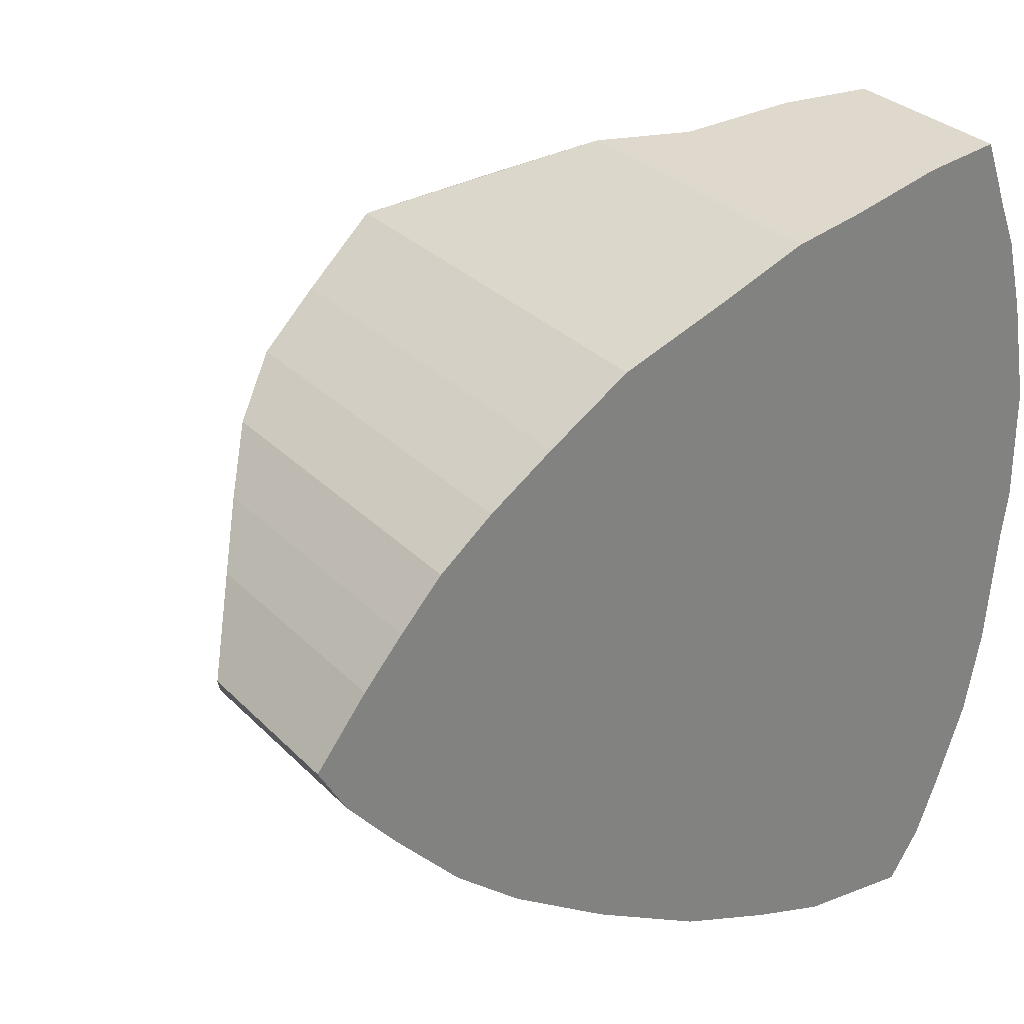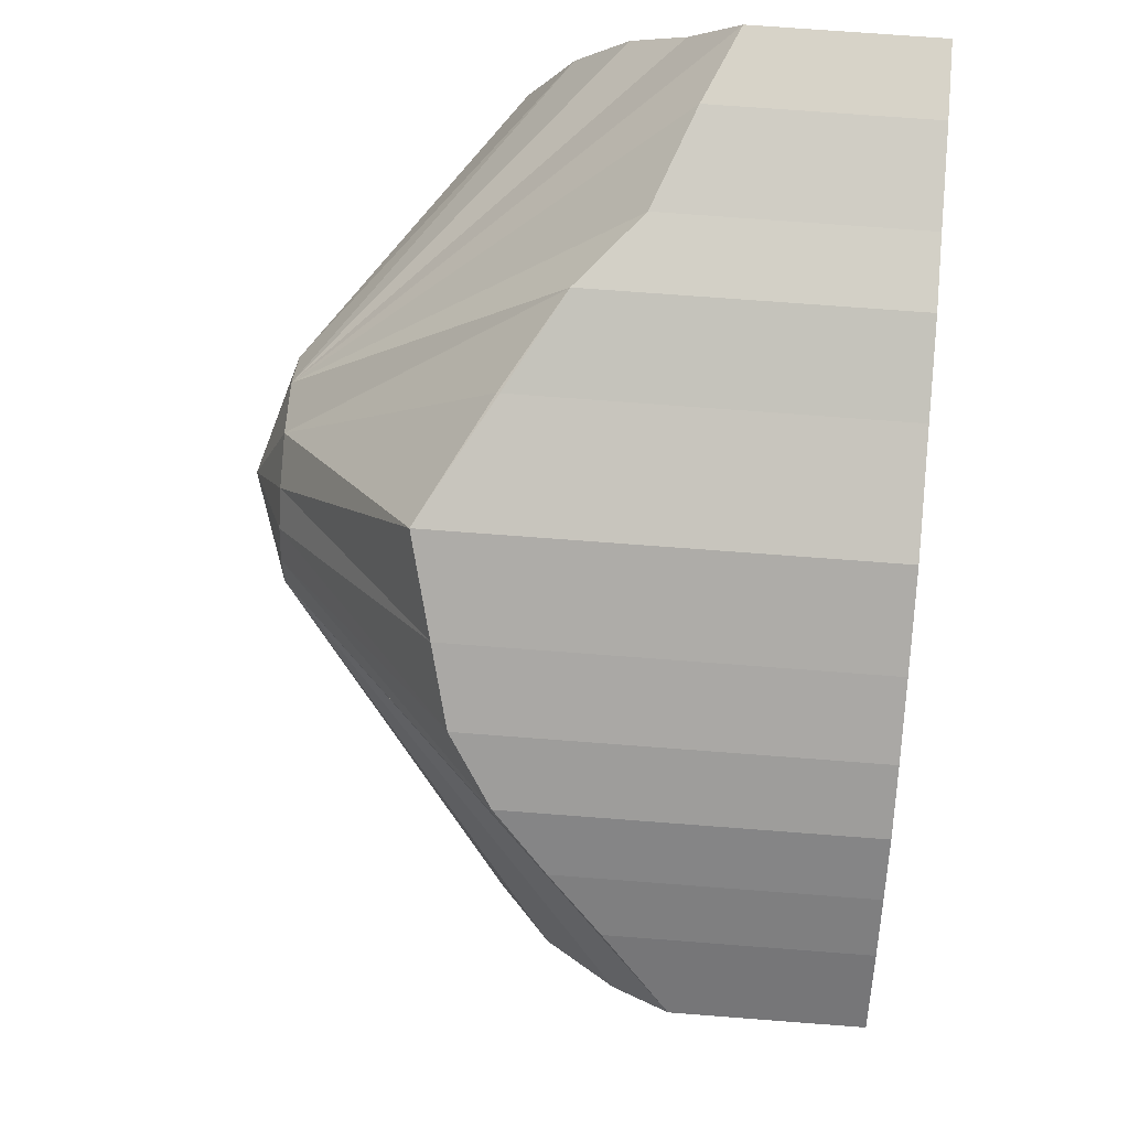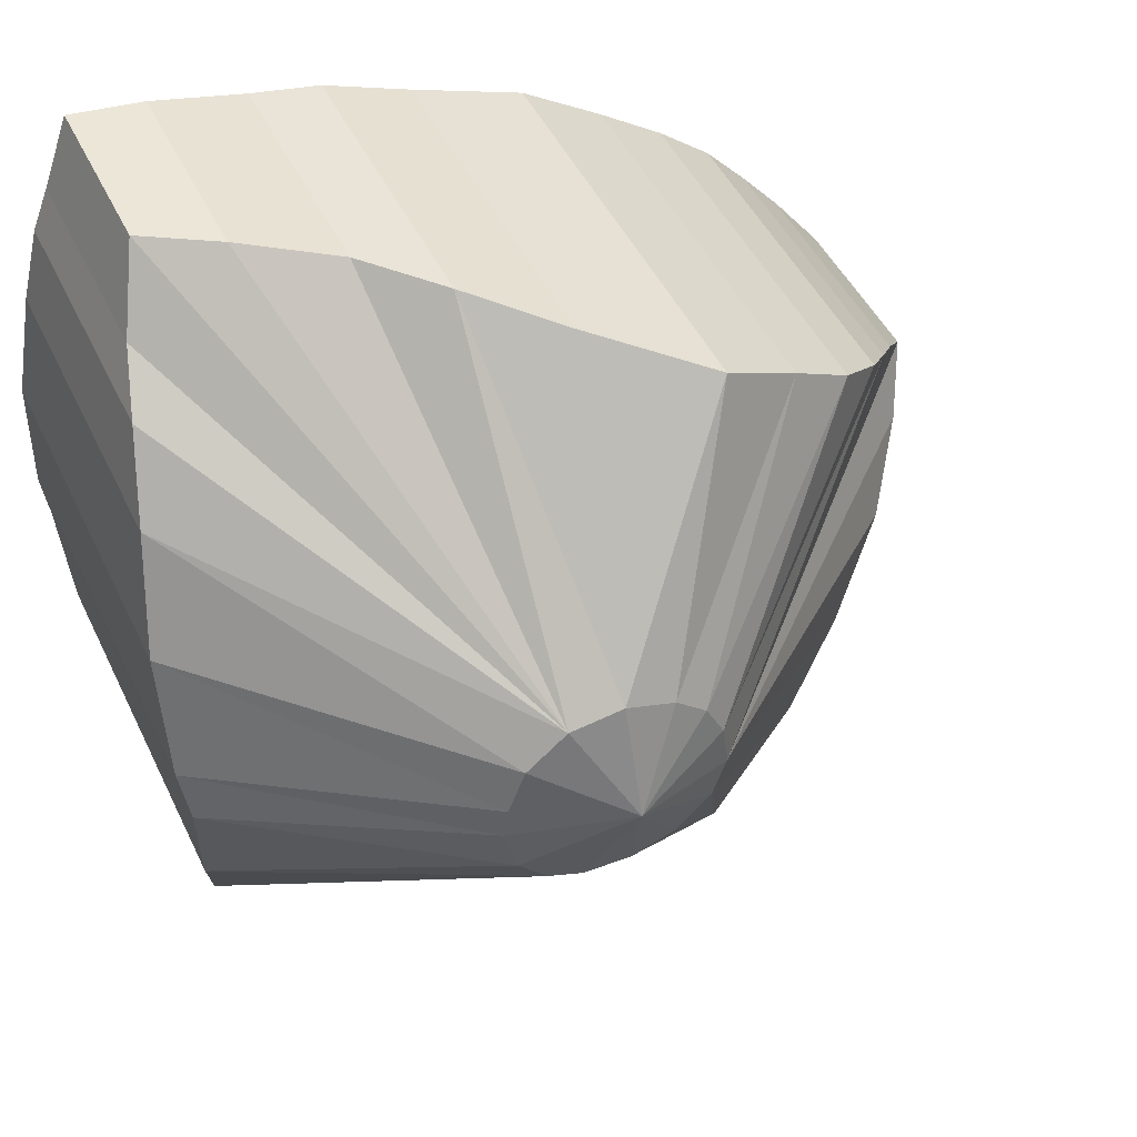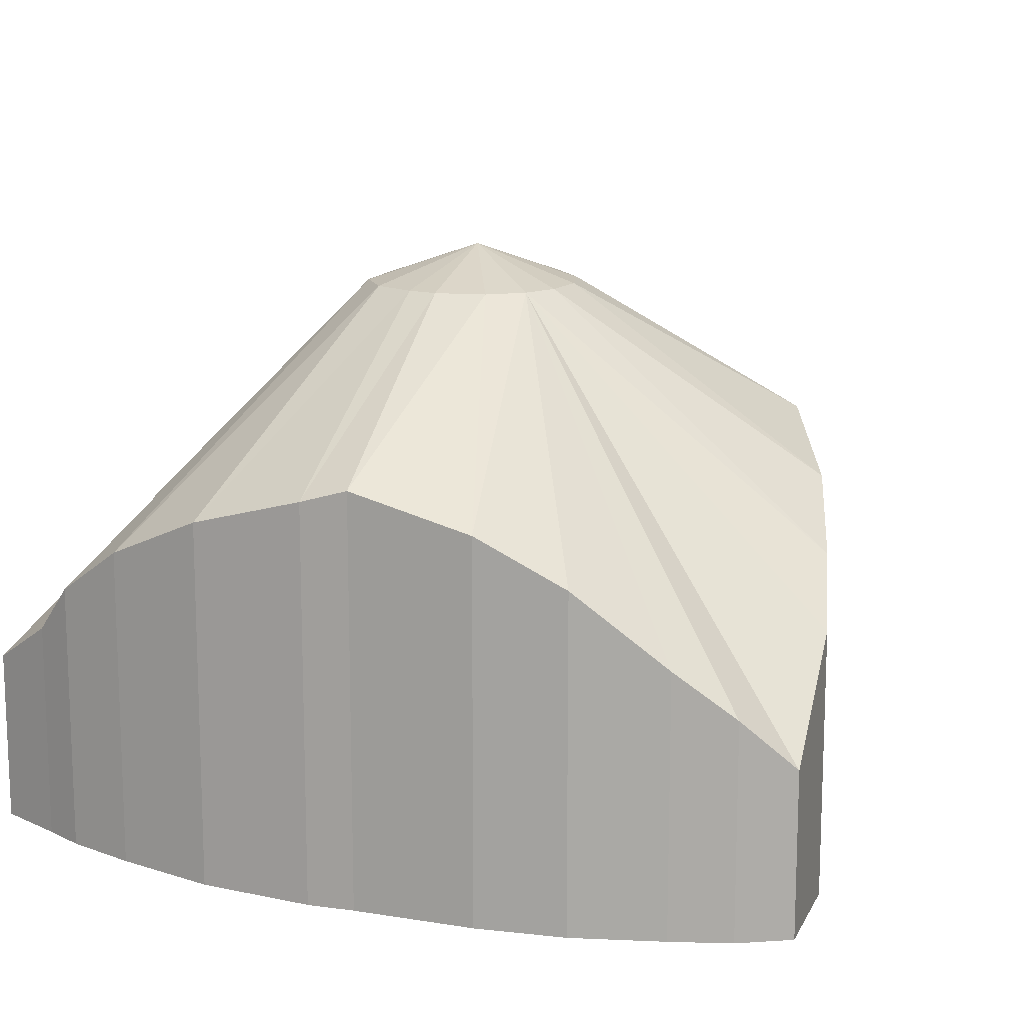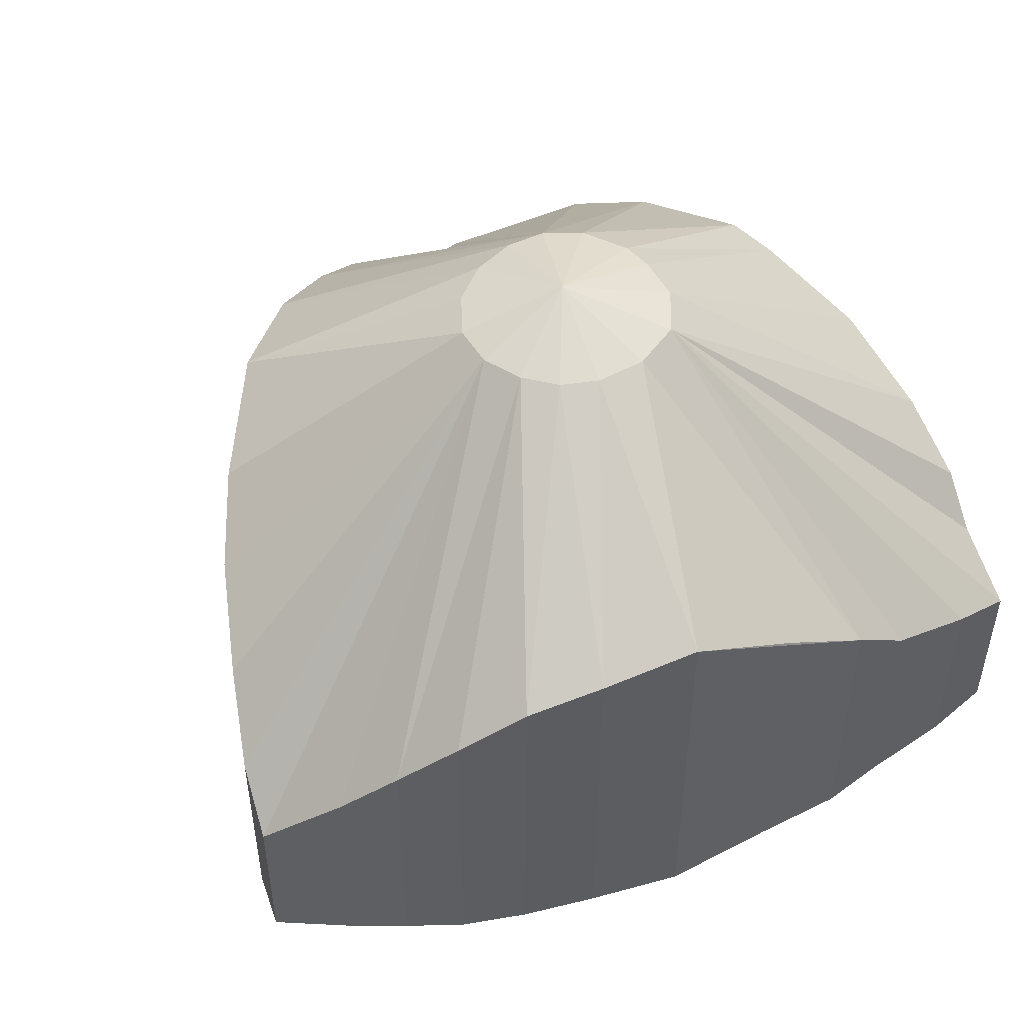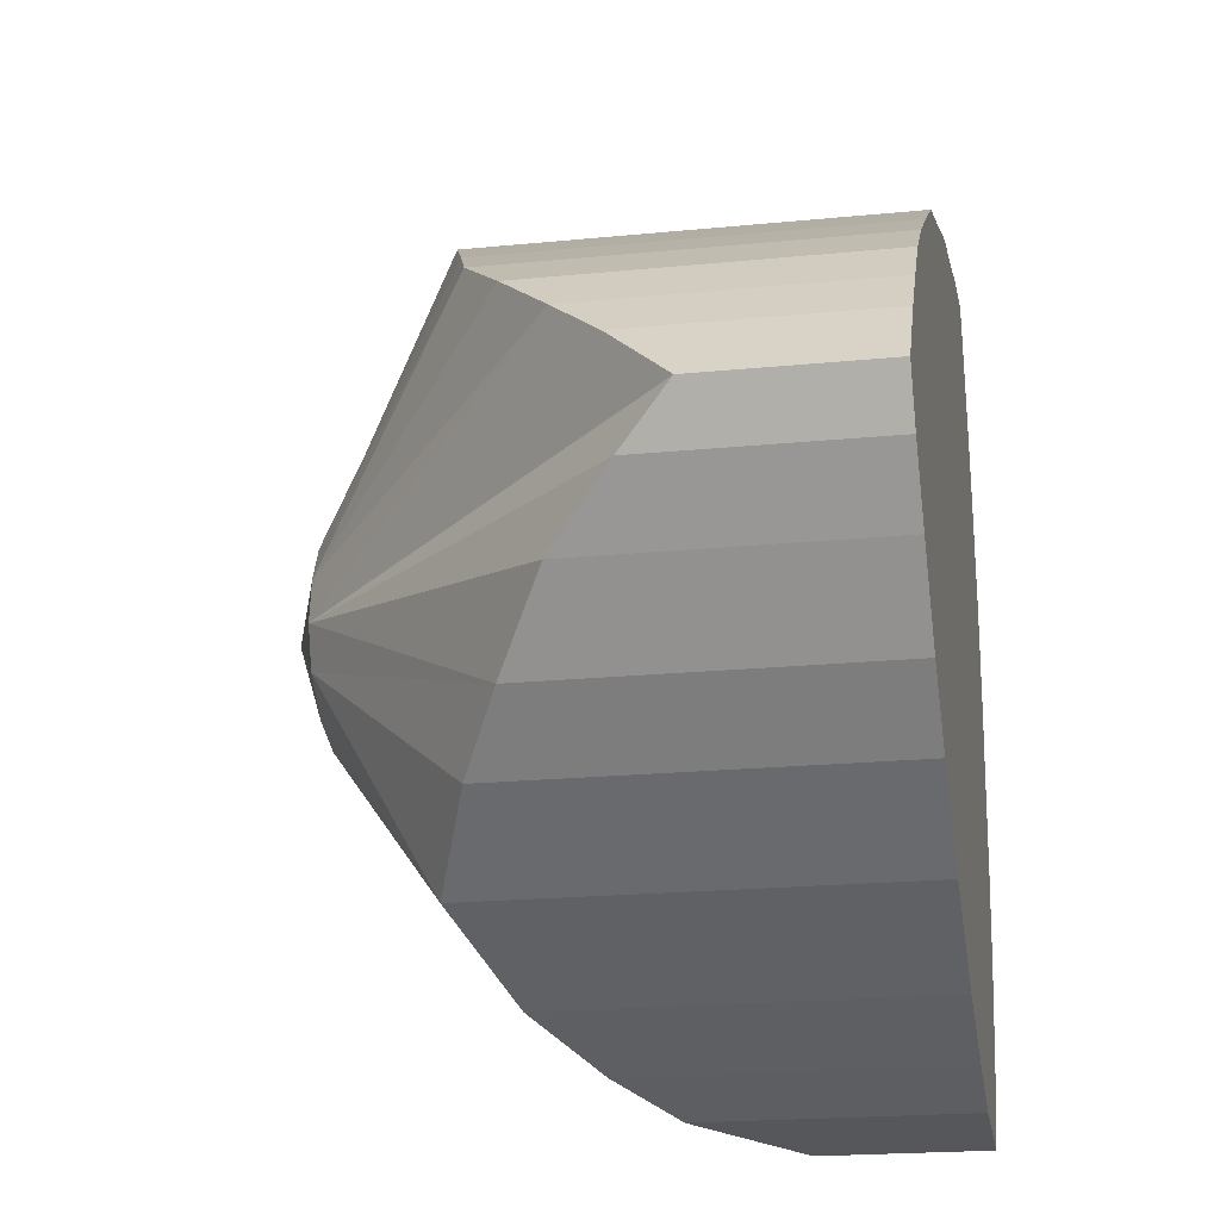
<metadata>
{"format":"obj","ext":"obj","renderer":"f3d","projection":"perspective","resolution":1024,"background":"white","views":[{"elev":30.7,"azim":-35.5,"up":"+Z"},{"elev":70.5,"azim":-85.6,"up":"+Z"},{"elev":46.9,"azim":155.3,"up":"+Z"},{"elev":13.5,"azim":114.9,"up":"+Y"},{"elev":50.5,"azim":-49.0,"up":"+Y"},{"elev":-20.3,"azim":-79.7,"up":"+Z"}]}
</metadata>
<code>
v 2.248 0.3072 32.79
v 2.248 0.3072 32.79
v 2.248 0.3072 32.79
v 2.248 0.3072 32.79
v 2.288 0.358 32.84
v 2.288 0.358 32.84
v 2.288 0.358 32.84
v 2.288 0.358 32.84
v 2.288 0.358 32.84
v 2.589 0.635 32.69
v 2.589 0.635 32.69
v 2.589 0.635 32.69
v 2.589 0.635 32.69
v 2.589 0.635 32.69
v 2.589 0.635 32.69
v 2.589 0.635 32.69
v 2.589 0.635 32.69
v 2.589 0.635 32.69
v 2.197 0.2426 32.72
v 2.197 0.2426 32.72
v 2.197 0.2426 32.72
v 2.197 0.2426 32.72
v 2.225 0.2934 32.67
v 2.225 0.2934 32.67
v 2.225 0.2934 32.67
v 2.225 0.2934 32.67
v 2.276 0.358 32.61
v 2.276 0.358 32.61
v 2.276 0.358 32.61
v 2.276 0.358 32.61
v 2.449 0.4688 32.97
v 2.449 0.4688 32.97
v 2.449 0.4688 32.97
v 2.449 0.4688 32.97
v 2.449 0.4688 32.97
v 2.613 0.635 32.77
v 2.613 0.635 32.77
v 2.613 0.635 32.77
v 2.613 0.635 32.77
v 2.613 0.635 32.77
v 2.385 0.4503 32.93
v 2.385 0.4503 32.93
v 2.385 0.4503 32.93
v 2.385 0.4503 32.93
v 2.385 0.4503 32.93
v 2.532 0.4919 33.02
v 2.532 0.4919 33.02
v 2.532 0.4919 33.02
v 2.532 0.4919 33.02
v 2.532 0.4919 33.02
v 2.532 0.4919 33.02
v 2.643 0.635 32.8
v 2.643 0.635 32.8
v 2.643 0.635 32.8
v 2.643 0.635 32.8
v 2.643 0.635 32.8
v 2.595 0.635 32.74
v 2.595 0.635 32.74
v 2.595 0.635 32.74
v 2.595 0.635 32.74
v 2.595 0.635 32.74
v 2.595 0.635 32.74
v 2.33 0.4088 32.88
v 2.33 0.4088 32.88
v 2.33 0.4088 32.88
v 2.33 0.4088 32.88
v 2.692 0.6719 32.71
v 2.692 0.6719 32.71
v 2.692 0.6719 32.71
v 2.692 0.6719 32.71
v 2.692 0.6719 32.71
v 2.692 0.6719 32.71
v 2.692 0.6719 32.71
v 2.692 0.6719 32.71
v 2.692 0.6719 32.71
v 2.692 0.6719 32.71
v 2.692 0.6719 32.71
v 2.692 0.6719 32.71
v 2.692 0.6719 32.71
v 2.692 0.6719 32.71
v 2.692 0.6719 32.71
v 2.692 0.635 32.81
v 2.692 0.635 32.81
v 2.692 0.635 32.81
v 2.692 0.635 32.81
v 2.692 0.635 32.81
v 2.692 0.635 32.81
v 2.414 0.4503 32.48
v 2.414 0.4503 32.48
v 2.414 0.4503 32.48
v 2.414 0.4503 32.48
v 2.344 0.4088 32.54
v 2.344 0.4088 32.54
v 2.344 0.4088 32.54
v 2.344 0.4088 32.54
v 2.344 0.4088 32.54
v 2.603 0.635 32.65
v 2.603 0.635 32.65
v 2.603 0.635 32.65
v 2.603 0.635 32.65
v 2.603 0.635 32.65
v 2.603 0.635 32.65
v 2.517 0.4919 32.41
v 2.517 0.4919 32.41
v 2.517 0.4919 32.41
v 2.517 0.4919 32.41
v 2.517 0.4919 32.41
v 2.517 0.4919 32.41
v 2.636 0.4457 32.34
v 2.636 0.4457 32.34
v 2.636 0.4457 32.34
v 2.636 0.4457 32.34
v 2.636 0.4457 32.34
v 2.683 0.635 32.6
v 2.683 0.635 32.6
v 2.683 0.635 32.6
v 2.683 0.635 32.6
v 2.683 0.635 32.6
v 2.73 0.635 32.6
v 2.73 0.635 32.6
v 2.73 0.635 32.6
v 2.73 0.635 32.6
v 2.73 0.635 32.6
v 2.735 0.3903 32.3
v 2.735 0.3903 32.3
v 2.735 0.3903 32.3
v 2.735 0.3903 32.3
v 2.735 0.3903 32.3
v 2.639 0.635 32.62
v 2.639 0.635 32.62
v 2.639 0.635 32.62
v 2.639 0.635 32.62
v 2.814 0.3349 32.28
v 2.814 0.3349 32.28
v 2.814 0.3349 32.28
v 2.814 0.3349 32.28
v 2.766 0.635 32.62
v 2.766 0.635 32.62
v 2.766 0.635 32.62
v 2.766 0.635 32.62
v 2.766 0.635 32.62
v 2.766 0.635 32.62
v 2.766 0.635 32.62
v 2.766 0.635 32.62
v 2.766 0.635 32.62
v 2.766 0.635 32.62
v 2.73 0.3719 33.09
v 2.73 0.3719 33.09
v 2.73 0.3719 33.09
v 2.73 0.3719 33.09
v 2.73 0.3719 33.09
v 2.73 0.3719 33.09
v 2.643 0.4272 33.06
v 2.643 0.4272 33.06
v 2.643 0.4272 33.06
v 2.643 0.4272 33.06
v 2.643 0.4272 33.06
v 2.746 0.635 32.81
v 2.746 0.635 32.81
v 2.746 0.635 32.81
v 2.746 0.635 32.81
v 2.746 0.635 32.81
v 2.746 0.635 32.81
v 2.746 0.635 32.81
v 2.746 0.635 32.81
v 2.746 0.635 32.81
v 2.746 0.635 32.81
v 2.786 0.635 32.78
v 2.786 0.635 32.78
v 2.786 0.635 32.78
v 2.786 0.635 32.78
v 2.786 0.635 32.78
v 3.028 0.3903 32.95
v 3.028 0.3903 32.95
v 3.028 0.3903 32.95
v 3.028 0.3903 32.95
v 3.028 0.3903 32.95
v 2.803 0.635 32.73
v 2.803 0.635 32.73
v 2.803 0.635 32.73
v 2.803 0.635 32.73
v 2.803 0.635 32.73
v 2.799 0.3118 33.11
v 2.799 0.3118 33.11
v 2.799 0.3118 33.11
v 2.799 0.3118 33.11
v 2.892 0.2749 33.13
v 2.892 0.2749 33.13
v 2.892 0.2749 33.13
v 2.892 0.2749 33.13
v 2.966 0.2426 33.14
v 2.966 0.2426 33.14
v 2.966 0.2426 33.14
v 2.966 0.2426 33.14
v 2.992 0.2888 33.06
v 2.992 0.2888 33.06
v 2.992 0.2888 33.06
v 2.992 0.2888 33.06
v 3.01 0.3395 33.02
v 3.01 0.3395 33.02
v 3.01 0.3395 33.02
v 3.01 0.3395 33.02
v 3.048 0.4365 32.84
v 3.048 0.4365 32.84
v 3.048 0.4365 32.84
v 3.048 0.4365 32.84
v 3.048 0.4365 32.84
v 2.795 0.635 32.65
v 2.795 0.635 32.65
v 2.795 0.635 32.65
v 2.795 0.635 32.65
v 2.795 0.635 32.65
v 2.807 0.635 32.7
v 2.807 0.635 32.7
v 2.807 0.635 32.7
v 2.807 0.635 32.7
v 2.807 0.635 32.7
v 3.043 0.4826 32.67
v 3.043 0.4826 32.67
v 3.043 0.4826 32.67
v 3.043 0.4826 32.67
v 3.043 0.4826 32.67
v 3.033 0.4503 32.55
v 3.033 0.4503 32.55
v 3.033 0.4503 32.55
v 3.033 0.4503 32.55
v 3.033 0.4503 32.55
v 2.929 0.2334 32.26
v 2.929 0.2334 32.26
v 2.929 0.2334 32.26
v 2.929 0.2334 32.26
v 2.961 0.2842 32.31
v 2.961 0.2842 32.31
v 2.961 0.2842 32.31
v 2.961 0.2842 32.31
v 2.984 0.3303 32.37
v 2.984 0.3303 32.37
v 2.984 0.3303 32.37
v 2.984 0.3303 32.37
v 3.05 0.4688 32.72
v 3.05 0.4688 32.72
v 3.05 0.4688 32.72
v 3.05 0.4688 32.72
v 3.05 0.4688 32.72
v 3.016 0.4042 32.46
v 3.016 0.4042 32.46
v 3.016 0.4042 32.46
v 3.016 0.4042 32.46
v 2.814 0.06517 32.28
v 2.814 0.06517 32.28
v 2.814 0.06517 32.28
v 2.929 0.06517 32.26
v 2.929 0.06517 32.26
v 2.929 0.06517 32.26
v 2.735 0.06517 32.3
v 2.735 0.06517 32.3
v 2.735 0.06517 32.3
v 2.636 0.06517 32.34
v 2.636 0.06517 32.34
v 2.636 0.06517 32.34
v 2.517 0.06517 32.41
v 2.517 0.06517 32.41
v 2.517 0.06517 32.41
v 2.414 0.06517 32.48
v 2.414 0.06517 32.48
v 2.414 0.06517 32.48
v 2.344 0.06517 32.54
v 2.344 0.06517 32.54
v 2.344 0.06517 32.54
v 2.276 0.06517 32.61
v 2.276 0.06517 32.61
v 2.276 0.06517 32.61
v 2.225 0.06517 32.67
v 2.225 0.06517 32.67
v 2.225 0.06517 32.67
v 2.197 0.06517 32.72
v 2.197 0.06517 32.72
v 2.197 0.06517 32.72
v 2.248 0.06517 32.79
v 2.248 0.06517 32.79
v 2.248 0.06517 32.79
v 2.288 0.06517 32.84
v 2.288 0.06517 32.84
v 2.288 0.06517 32.84
v 2.33 0.06517 32.88
v 2.33 0.06517 32.88
v 2.33 0.06517 32.88
v 2.385 0.06517 32.93
v 2.385 0.06517 32.93
v 2.385 0.06517 32.93
v 2.449 0.06517 32.97
v 2.449 0.06517 32.97
v 2.449 0.06517 32.97
v 2.532 0.06517 33.02
v 2.532 0.06517 33.02
v 2.532 0.06517 33.02
v 2.643 0.06517 33.06
v 2.643 0.06517 33.06
v 2.643 0.06517 33.06
v 2.73 0.06517 33.09
v 2.73 0.06517 33.09
v 2.73 0.06517 33.09
v 2.799 0.06517 33.11
v 2.799 0.06517 33.11
v 2.799 0.06517 33.11
v 2.892 0.06517 33.13
v 2.892 0.06517 33.13
v 2.892 0.06517 33.13
v 2.966 0.06517 33.14
v 2.966 0.06517 33.14
v 2.966 0.06517 33.14
v 2.992 0.06517 33.06
v 2.992 0.06517 33.06
v 2.992 0.06517 33.06
v 3.01 0.06517 33.02
v 3.01 0.06517 33.02
v 3.01 0.06517 33.02
v 3.028 0.06517 32.95
v 3.028 0.06517 32.95
v 3.028 0.06517 32.95
v 3.048 0.06517 32.84
v 3.048 0.06517 32.84
v 3.048 0.06517 32.84
v 3.05 0.06517 32.72
v 3.05 0.06517 32.72
v 3.05 0.06517 32.72
v 3.043 0.06517 32.67
v 3.043 0.06517 32.67
v 3.043 0.06517 32.67
v 3.033 0.06517 32.55
v 3.033 0.06517 32.55
v 3.033 0.06517 32.55
v 3.016 0.06517 32.46
v 3.016 0.06517 32.46
v 3.016 0.06517 32.46
v 2.984 0.06517 32.37
v 2.984 0.06517 32.37
v 2.984 0.06517 32.37
v 2.961 0.06517 32.31
v 2.961 0.06517 32.31
v 2.961 0.06517 32.31
f 1 5 10
f 2 11 20
f 21 12 24
f 25 13 27
f 32 36 41
f 48 52 33
f 57 63 42
f 53 37 34
f 67 58 38
f 59 6 64
f 54 49 82
f 60 43 39
f 88 92 97
f 14 98 93
f 104 89 99
f 110 105 114
f 119 124 111
f 100 129 106
f 15 68 101
f 28 16 94
f 69 115 130
f 131 116 107
f 133 125 137
f 120 112 117
f 70 17 61
f 121 138 126
f 122 118 71
f 102 72 132
f 18 7 62
f 40 55 73
f 148 83 155
f 56 84 74
f 50 149 156
f 158 85 150
f 168 75 159
f 86 160 76
f 161 173 169
f 170 178 77
f 183 162 151
f 157 87 51
f 187 191 163
f 196 164 192
f 165 200 174
f 201 166 197
f 188 167 184
f 175 204 171
f 208 78 213
f 139 79 209
f 214 219 210
f 211 224 140
f 141 228 134
f 229 142 232
f 236 233 143
f 242 215 179
f 180 216 80
f 220 217 243
f 221 225 212
f 237 144 246
f 247 145 226
f 244 181 205
f 206 182 172
f 81 146 123
f 230 250 135
f 230 253 250
f 136 256 127
f 136 251 256
f 128 260 113
f 128 257 260
f 109 261 103
f 109 258 261
f 263 265 90
f 108 263 90
f 266 268 95
f 91 266 95
f 269 271 29
f 96 269 29
f 272 275 26
f 30 272 26
f 274 277 19
f 23 274 19
f 22 280 3
f 22 278 280
f 4 283 8
f 4 281 283
f 9 286 65
f 9 284 286
f 66 289 44
f 66 287 289
f 45 293 35
f 45 290 293
f 31 295 46
f 31 292 295
f 296 298 153
f 47 296 153
f 299 301 147
f 154 299 147
f 302 304 185
f 152 302 185
f 305 307 189
f 186 305 189
f 308 310 193
f 190 308 193
f 194 314 198
f 194 311 314
f 195 316 199
f 195 313 316
f 202 319 176
f 202 317 319
f 177 323 207
f 177 320 323
f 203 326 241
f 203 322 326
f 240 328 218
f 240 325 328
f 329 332 227
f 222 329 227
f 331 334 245
f 223 331 245
f 335 337 238
f 248 335 238
f 338 340 234
f 239 338 234
f 341 254 231
f 235 341 231
f 336 255 249
f 255 330 259
f 249 252 339
f 262 259 327
f 262 291 264
f 336 249 339
f 264 288 267
f 336 333 255
f 282 270 267
f 255 333 330
f 270 279 273
f 276 273 279
f 324 297 327
f 259 330 327
f 297 324 321
f 300 321 318
f 279 270 282
f 303 318 315
f 285 282 267
f 288 285 267
f 306 315 312
f 309 306 312
f 291 288 264
f 294 291 262
f 303 300 318
f 303 315 306
f 300 297 321
f 297 294 327
f 294 262 327

</code>
